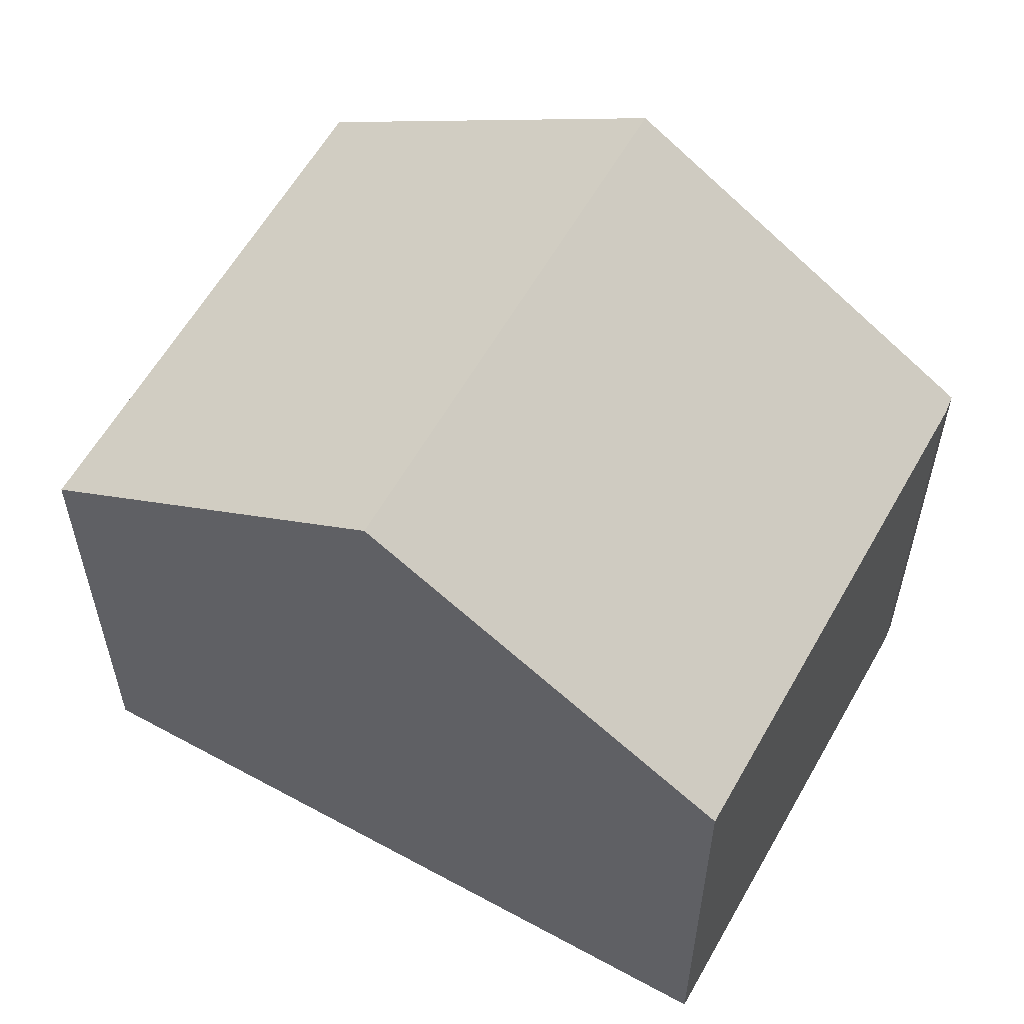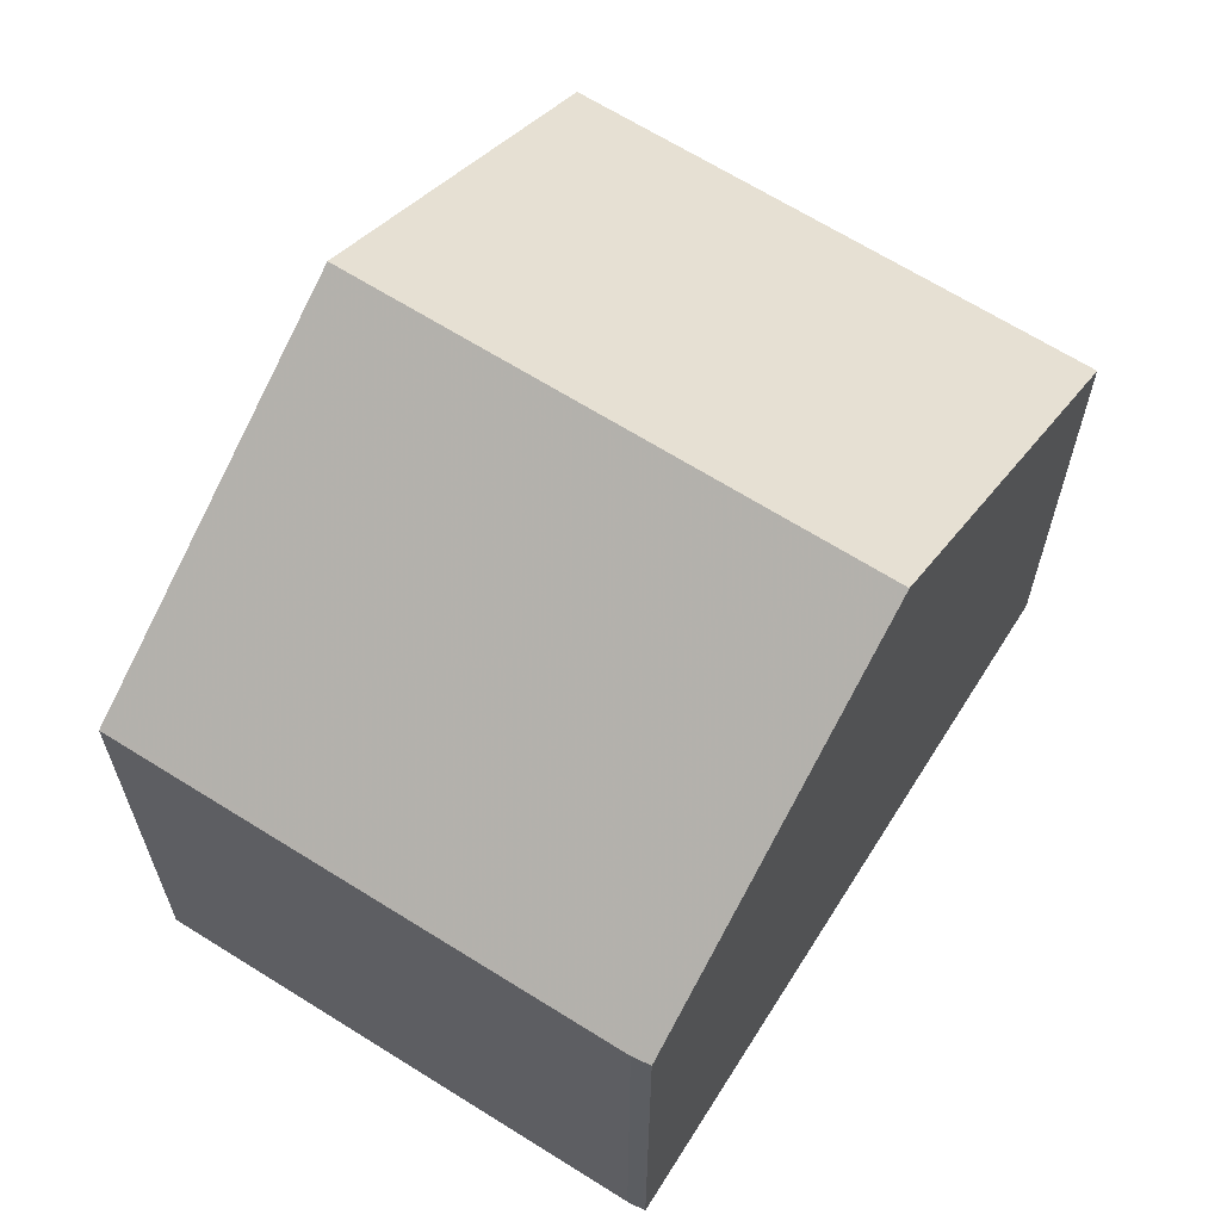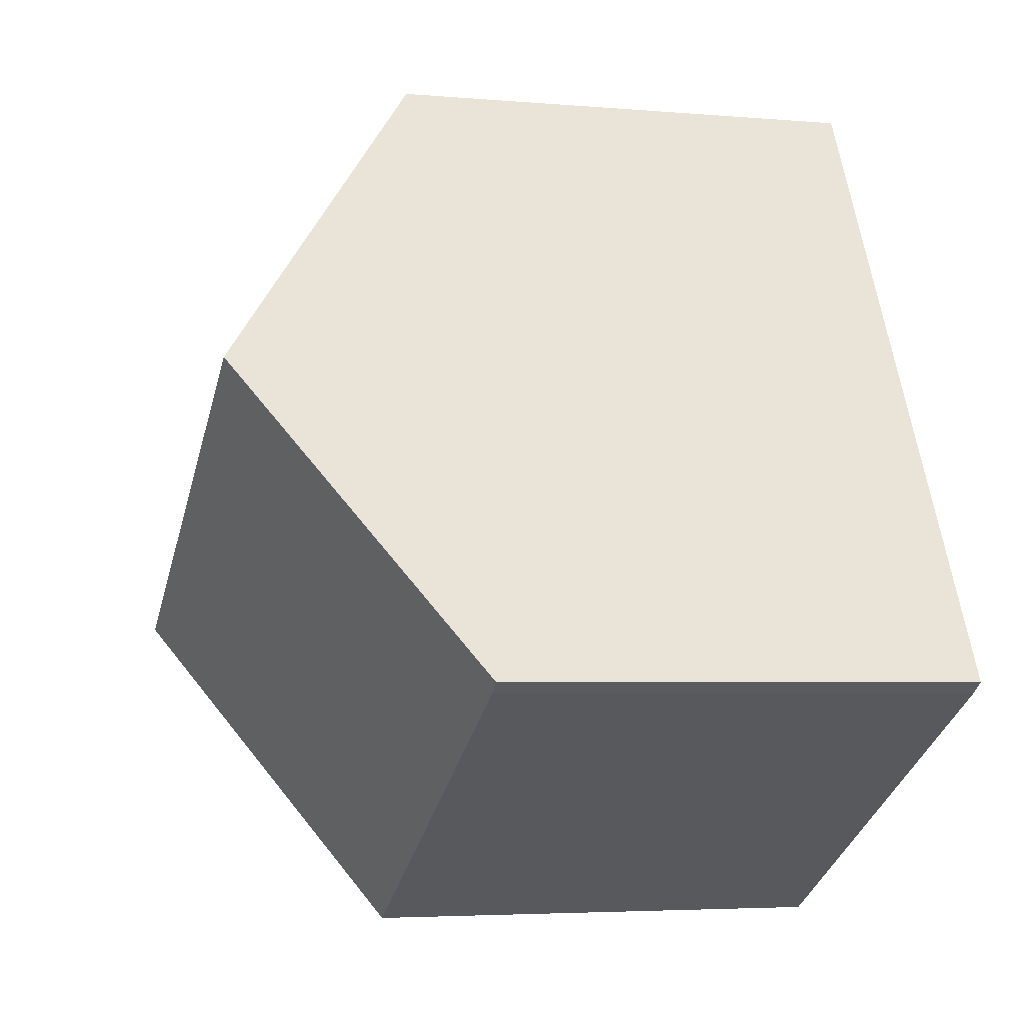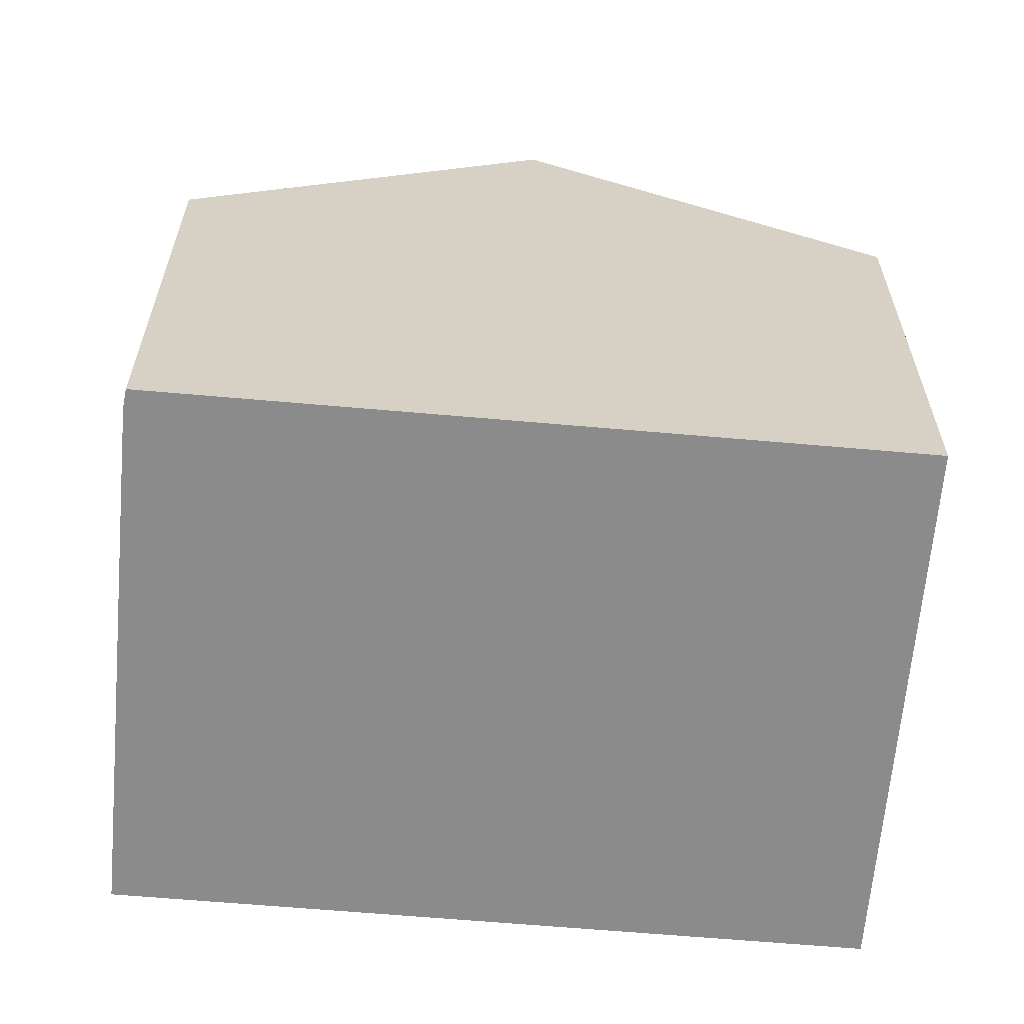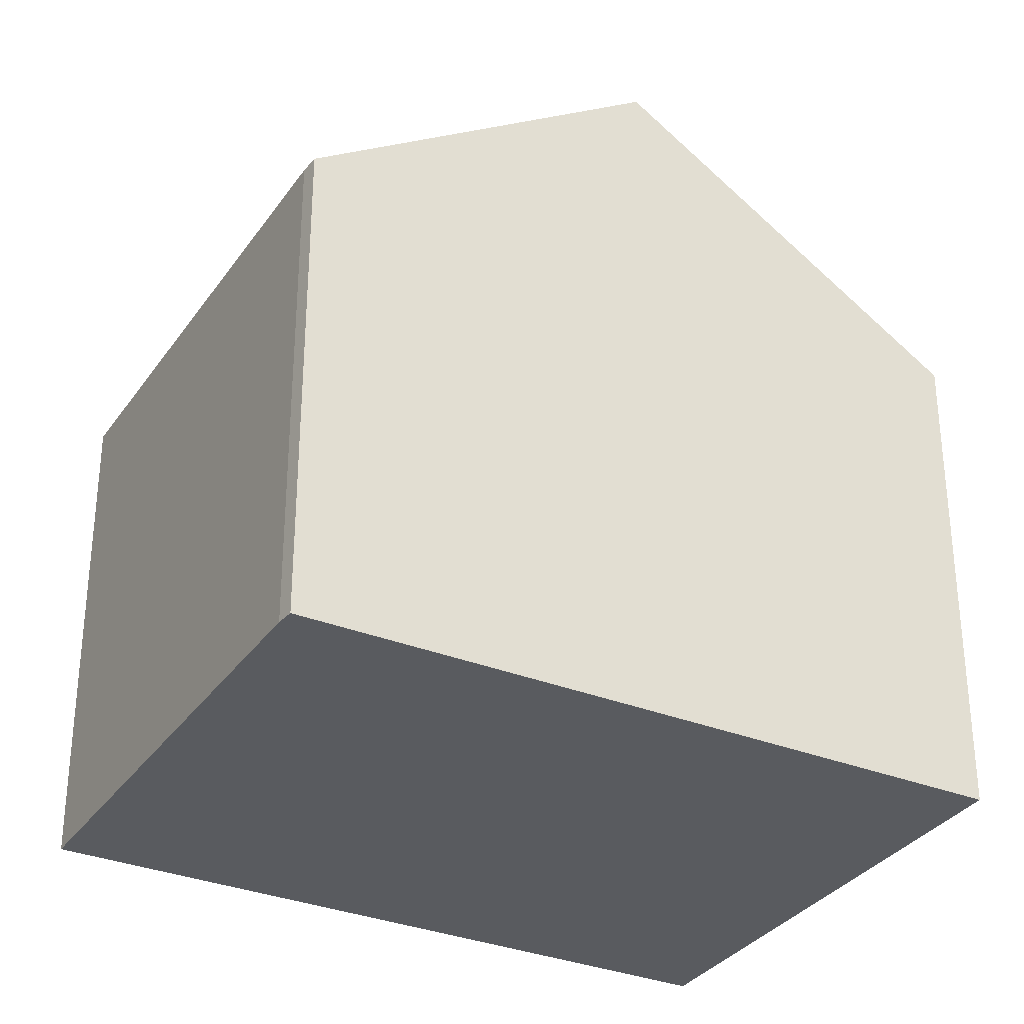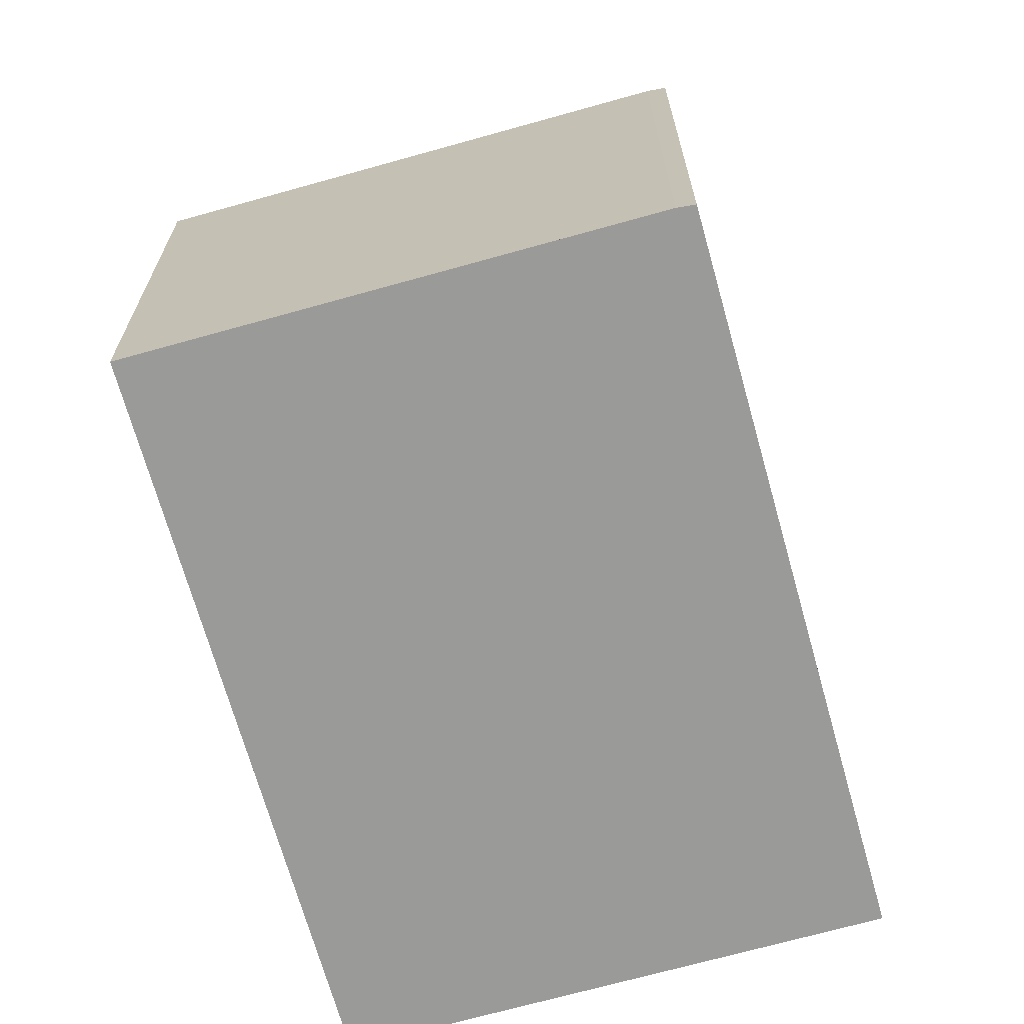
<metadata>
{"format":"obj","ext":"obj","renderer":"f3d","projection":"perspective","resolution":1024,"background":"white","views":[{"elev":59.6,"azim":-31.9,"up":"+Z"},{"elev":66.1,"azim":61.1,"up":"+Z"},{"elev":-4.1,"azim":73.8,"up":"+Y"},{"elev":-63.8,"azim":113.8,"up":"+Z"},{"elev":-32.5,"azim":89.7,"up":"+Z"},{"elev":-69.2,"azim":44.5,"up":"+Z"}]}
</metadata>
<code>
v -1871 -1025 5.896
v -1877 -1028 5.887
v -1867 -1032 5.878
v -1867 -1033 5.863
v -1873 -1036 5.854
v -1875 -1032 8.564
v -1869 -1029 8.571
v -1871 -1025 5.896
v -1869 -1029 8.57
v -1871 -1025 5.929
v -1871 -1025 5.929
v -1877 -1028 5.925
v -1877 -1028 5.925
v -1877 -1028 5.887
v -1875 -1032 8.564
v -1869 -1029 8.571
v -1875 -1032 8.564
v -1869 -1029 8.57
v -1867 -1033 5.875
v -1875 -1032 8.564
v -1873 -1036 5.854
v -1867 -1032 5.896
v -1873 -1036 5.892
v -1867 -1032 5.896
v -1873 -1036 5.892
v -1871 -1025 5.929
v -1871 -1025 5.896
v -1871 -1025 0
v -1871 -1025 0
v -1877 -1028 5.887
v -1877 -1028 5.887
v -1877 -1028 0
v -1877 -1028 0
v -1867 -1033 5.875
v -1867 -1032 5.878
v -1867 -1032 -8.882e-16
v -1867 -1033 8.882e-16
v -1873 -1036 5.854
v -1867 -1033 5.863
v -1867 -1033 0
v -1873 -1036 8.882e-16
v -1873 -1036 5.892
v -1873 -1036 5.854
v -1873 -1036 0
v -1873 -1036 -8.882e-16
v -1877 -1028 5.925
v -1875 -1032 8.564
v -1875 -1032 0
v -1877 -1028 0
v -1871 -1025 5.896
v -1871 -1025 5.896
v -1871 -1025 0
v -1871 -1025 0
v -1869 -1029 8.571
v -1871 -1025 5.929
v -1871 -1025 0
v -1869 -1029 0
v -1877 -1028 5.887
v -1877 -1028 5.925
v -1877 -1028 0
v -1877 -1028 0
v -1871 -1025 5.896
v -1877 -1028 5.887
v -1877 -1028 0
v -1871 -1025 0
v -1867 -1032 5.896
v -1869 -1029 8.571
v -1869 -1029 0
v -1867 -1032 0
v -1867 -1033 5.863
v -1867 -1033 5.875
v -1867 -1033 8.882e-16
v -1867 -1033 0
v -1873 -1036 5.854
v -1873 -1036 5.854
v -1873 -1036 8.882e-16
v -1873 -1036 0
v -1867 -1032 5.878
v -1867 -1032 5.896
v -1867 -1032 0
v -1867 -1032 -8.882e-16
v -1875 -1032 8.564
v -1873 -1036 5.892
v -1873 -1036 -8.882e-16
v -1875 -1032 0
v -1871 -1025 0
v -1867 -1032 0
v -1867 -1033 0
v -1873 -1036 0
v -1877 -1028 0
f 13 10 9 15
f 11 7 9 10
f 10 8 1 11
f 14 8 10 13
f 13 12 2 14
f 15 6 12 13
f 23 20 18 22
f 22 18 16 24
f 25 17 20 23
f 22 19 4 21 23
f 24 3 19 22
f 23 21 5 25
f 27 28 29 26
f 31 32 33 30
f 35 36 37 34
f 39 40 41 38
f 43 44 45 42
f 47 48 49 46
f 51 52 53 50
f 55 56 57 54
f 59 60 61 58
f 63 64 65 62
f 67 68 69 66
f 71 72 73 70
f 75 76 77 74
f 79 80 81 78
f 83 84 85 82
f 87 88 89 90 86

</code>
